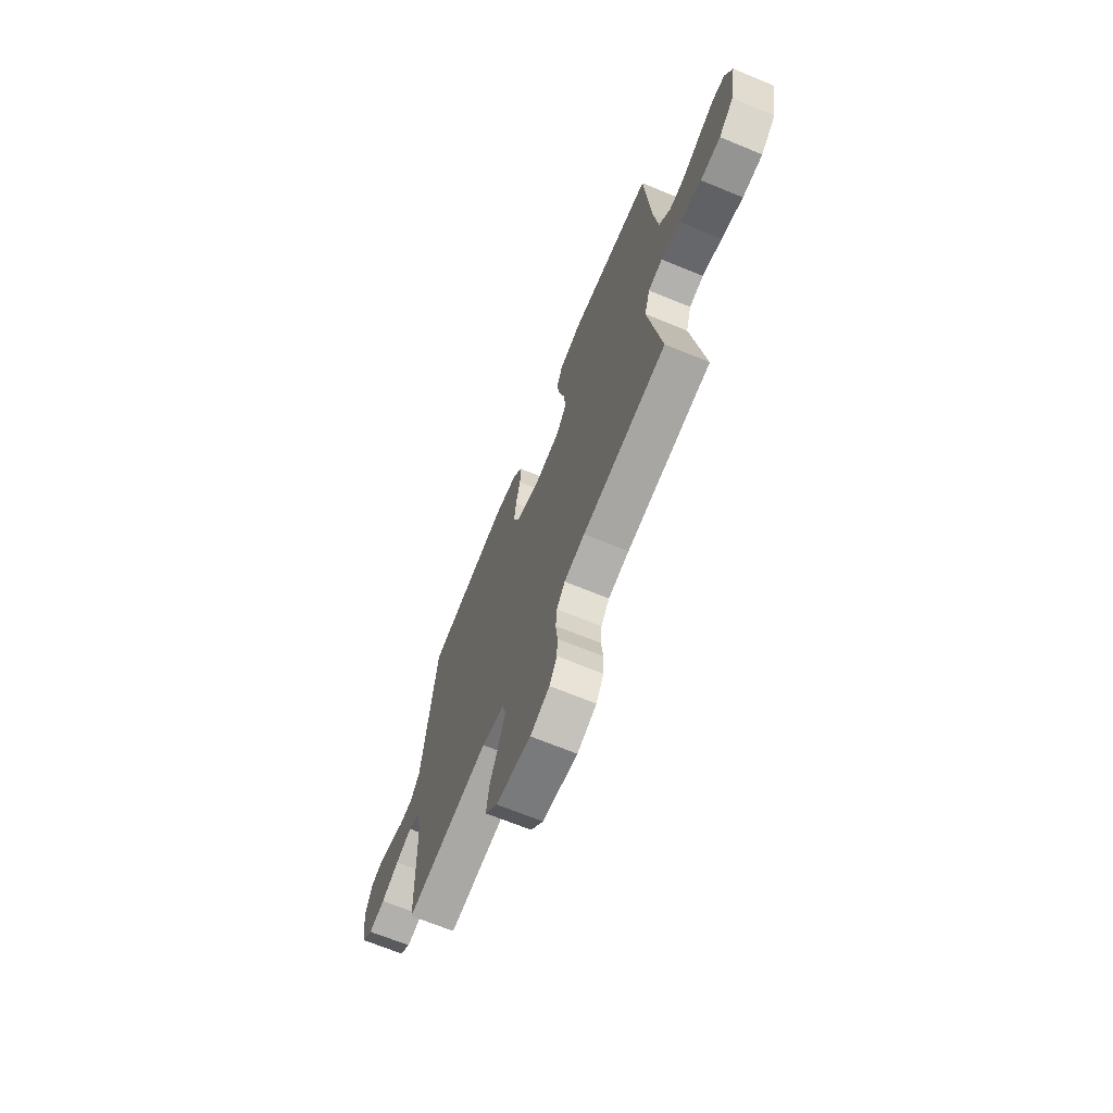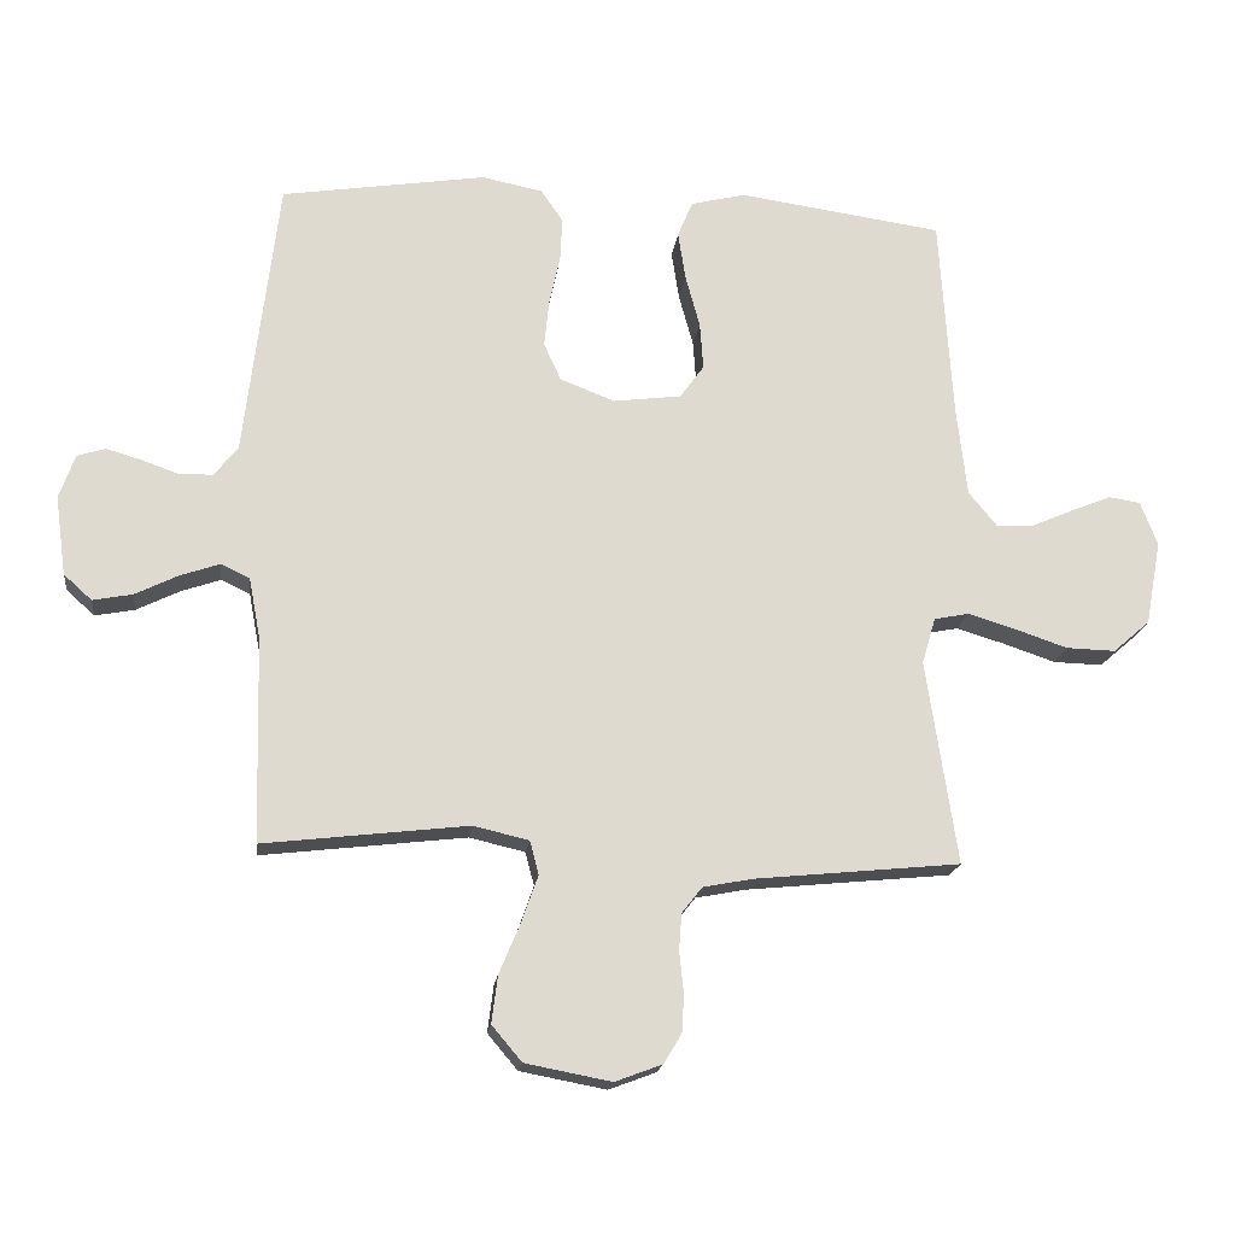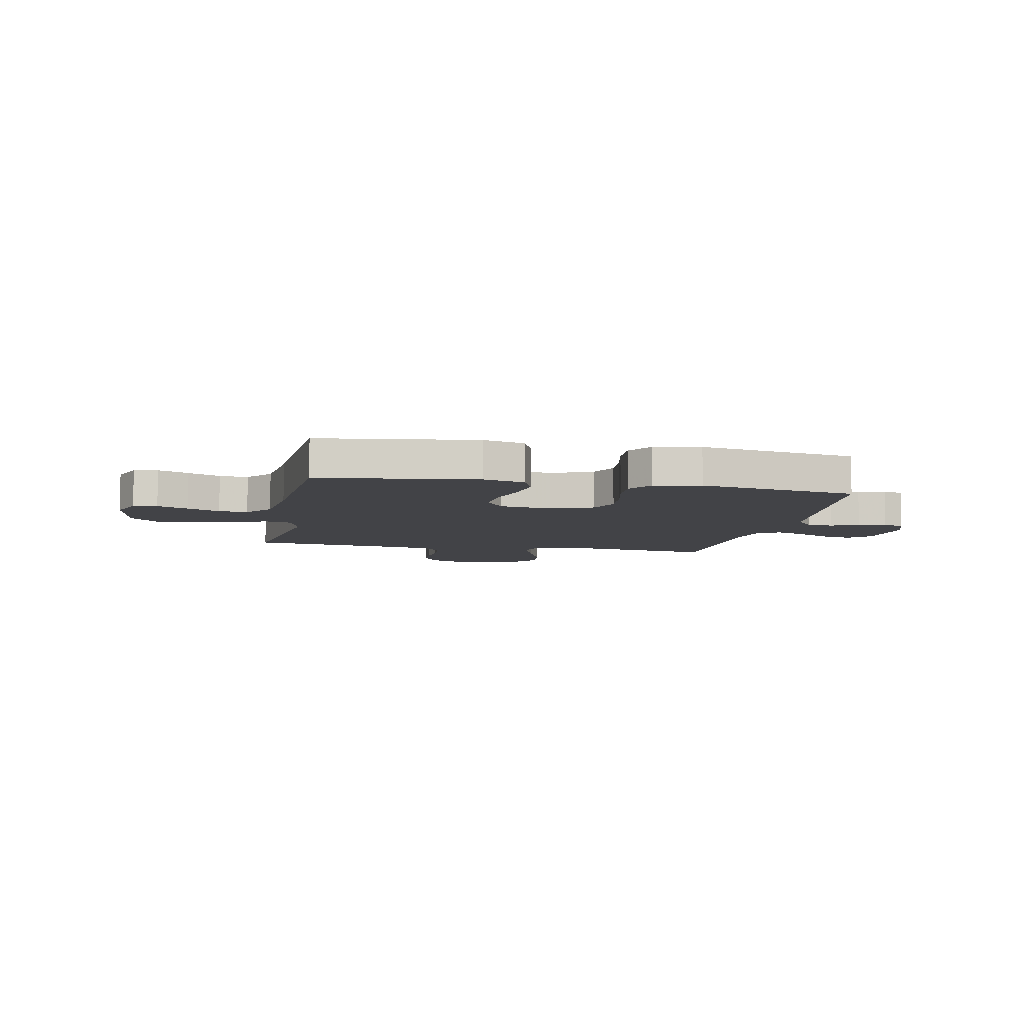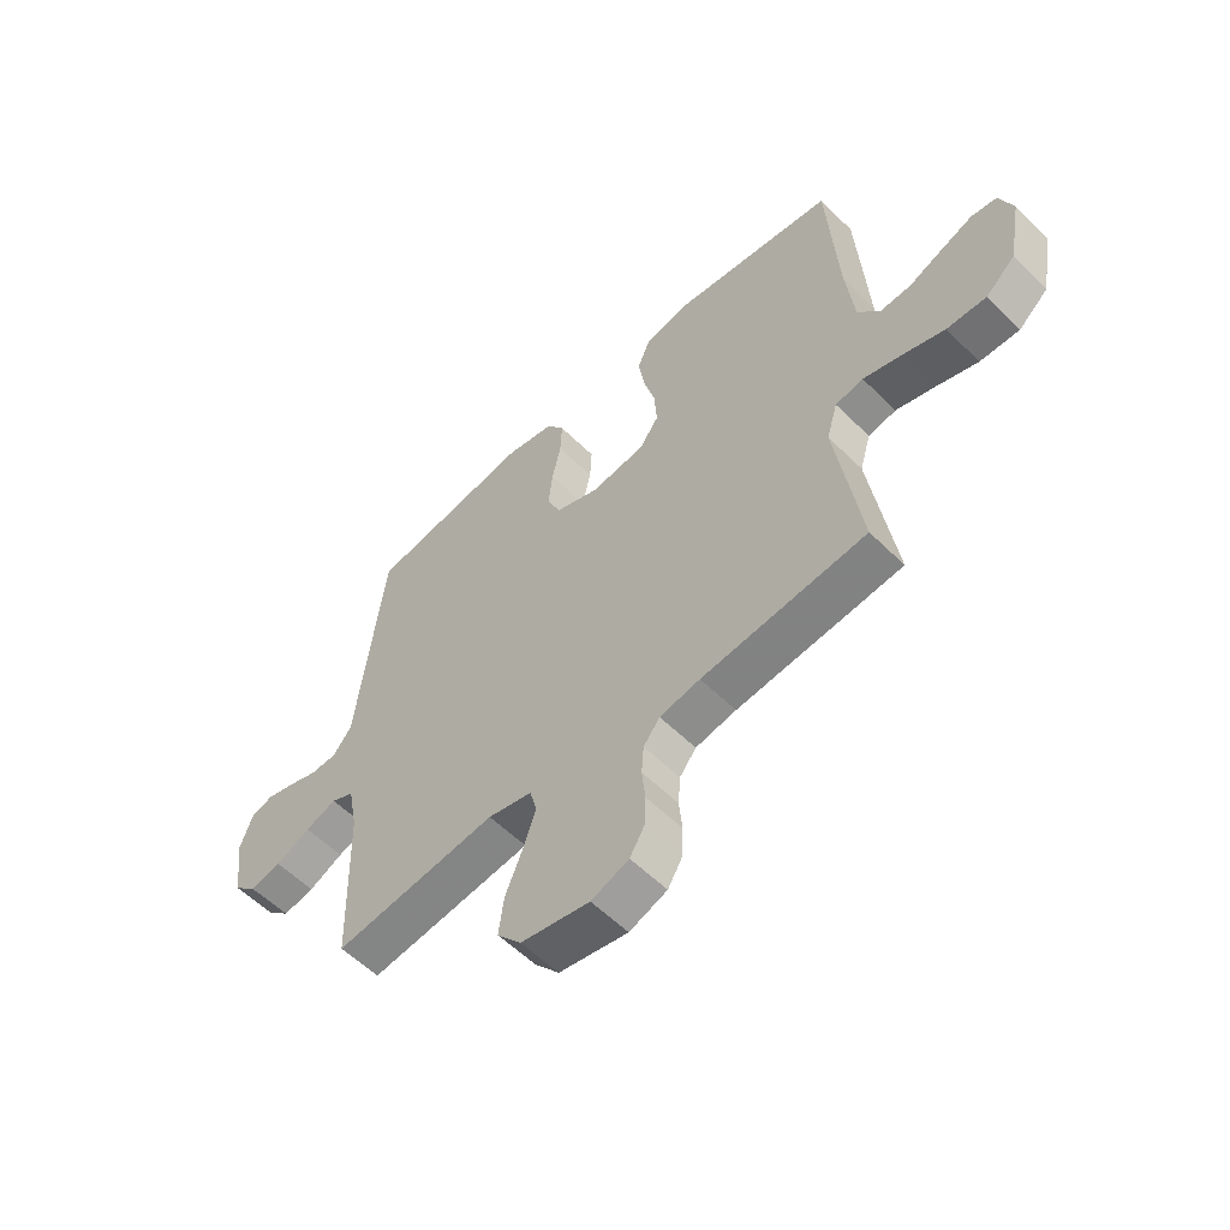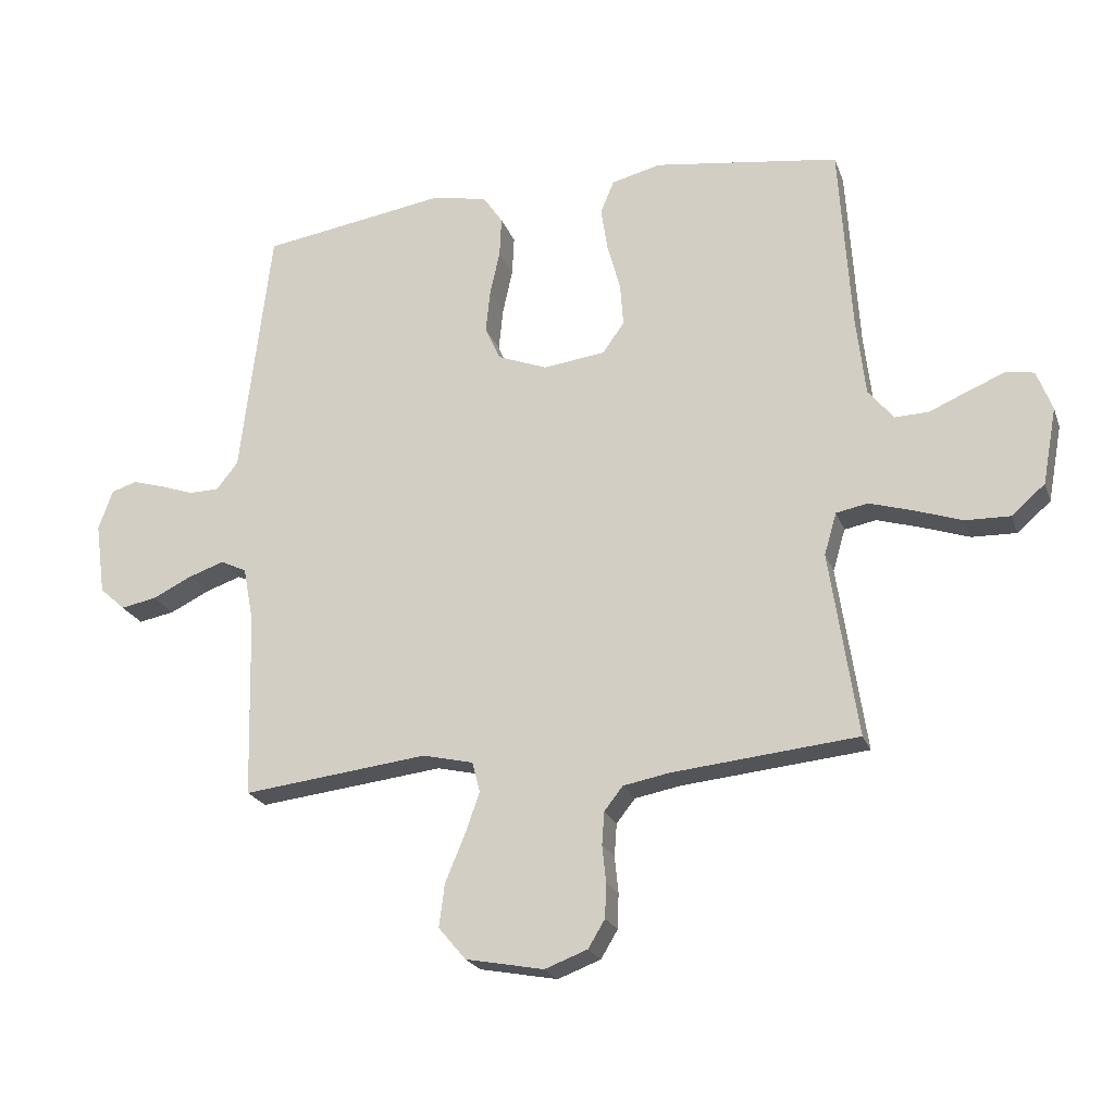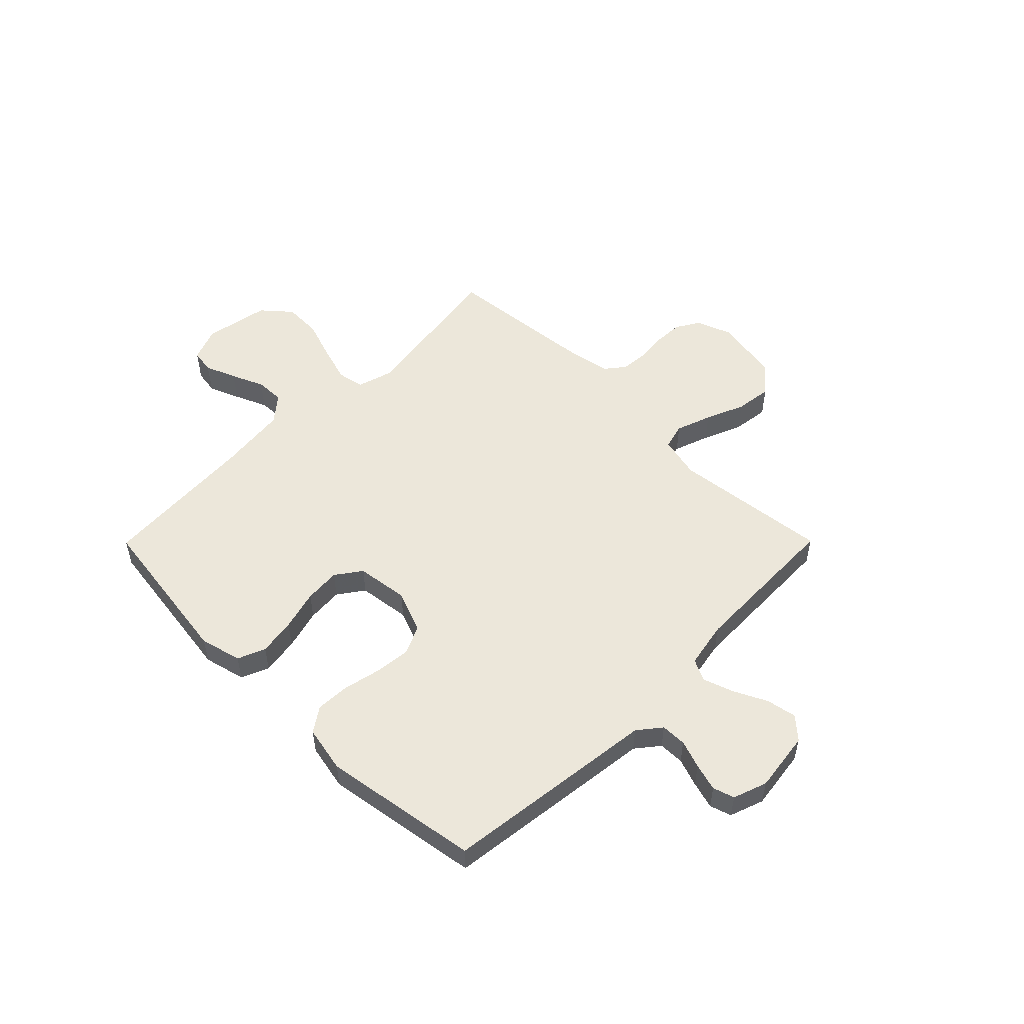
<metadata>
{"format":"obj","ext":"obj","renderer":"f3d","projection":"perspective","resolution":1024,"background":"white","views":[{"elev":-68.5,"azim":-112.3,"up":"+Z"},{"elev":-18.3,"azim":173.0,"up":"+Z"},{"elev":-7.5,"azim":-11.5,"up":"+Y"},{"elev":-56.6,"azim":-135.8,"up":"+Z"},{"elev":-22.2,"azim":-163.0,"up":"+Z"},{"elev":52.9,"azim":44.8,"up":"+Y"}]}
</metadata>
<code>
v 0.5 0.07 -0.5
v 0.2 0.07 -0.465
v 0.119 0.07 -0.484
v 0.106 0.07 -0.533
v 0.13 0.07 -0.601
v 0.161 0.07 -0.675
v 0.17 0.07 -0.745
v 0.126 0.07 -0.797
v 0 0.07 -0.821
v -0.069 0.07 -0.795
v -0.096 0.07 -0.75
v -0.098 0.07 -0.694
v -0.092 0.07 -0.635
v -0.096 0.07 -0.582
v -0.126 0.07 -0.544
v -0.2 0.07 -0.53
v -0.5 0.07 -0.5
v -0.455 0.07 -0.2
v -0.475 0.07 -0.132
v -0.526 0.07 -0.122
v -0.596 0.07 -0.143
v -0.673 0.07 -0.169
v -0.745 0.07 -0.171
v -0.799 0.07 -0.124
v -0.822 0.07 0
v -0.797 0.07 0.065
v -0.751 0.07 0.072
v -0.692 0.07 0.048
v -0.63 0.07 0.021
v -0.575 0.07 0.019
v -0.534 0.07 0.069
v -0.519 0.07 0.2
v -0.5 0.07 0.5
v -0.2 0.07 0.542
v -0.12 0.07 0.522
v -0.098 0.07 0.469
v -0.109 0.07 0.398
v -0.13 0.07 0.321
v -0.135 0.07 0.252
v -0.1 0.07 0.203
v 0 0.07 0.19
v 0.08 0.07 0.221
v 0.105 0.07 0.276
v 0.098 0.07 0.345
v 0.082 0.07 0.418
v 0.079 0.07 0.482
v 0.111 0.07 0.529
v 0.2 0.07 0.547
v 0.5 0.07 0.5
v 0.536 0.07 0.2
v 0.549 0.07 0.089
v 0.584 0.07 0.045
v 0.633 0.07 0.044
v 0.687 0.07 0.063
v 0.739 0.07 0.078
v 0.78 0.07 0.065
v 0.803 0.07 0
v 0.787 0.07 -0.116
v 0.746 0.07 -0.153
v 0.688 0.07 -0.142
v 0.625 0.07 -0.111
v 0.567 0.07 -0.091
v 0.525 0.07 -0.111
v 0.508 0.07 -0.2
v 0.5 0 -0.5
v 0.2 0 -0.465
v 0.119 0 -0.484
v 0.106 0 -0.533
v 0.13 0 -0.601
v 0.161 0 -0.675
v 0.17 0 -0.745
v 0.126 0 -0.797
v 0 0 -0.821
v -0.069 0 -0.795
v -0.096 0 -0.75
v -0.098 0 -0.694
v -0.092 0 -0.635
v -0.096 0 -0.582
v -0.126 0 -0.544
v -0.2 0 -0.53
v -0.5 0 -0.5
v -0.455 0 -0.2
v -0.475 0 -0.132
v -0.526 0 -0.122
v -0.596 0 -0.143
v -0.673 0 -0.169
v -0.745 0 -0.171
v -0.799 0 -0.124
v -0.822 0 0
v -0.797 0 0.065
v -0.751 0 0.072
v -0.692 0 0.048
v -0.63 0 0.021
v -0.575 0 0.019
v -0.534 0 0.069
v -0.519 0 0.2
v -0.5 0 0.5
v -0.2 0 0.542
v -0.12 0 0.522
v -0.098 0 0.469
v -0.109 0 0.398
v -0.13 0 0.321
v -0.135 0 0.252
v -0.1 0 0.203
v 0 0 0.19
v 0.08 0 0.221
v 0.105 0 0.276
v 0.098 0 0.345
v 0.082 0 0.418
v 0.079 0 0.482
v 0.111 0 0.529
v 0.2 0 0.547
v 0.5 0 0.5
v 0.536 0 0.2
v 0.549 0 0.089
v 0.584 0 0.045
v 0.633 0 0.044
v 0.687 0 0.063
v 0.739 0 0.078
v 0.78 0 0.065
v 0.803 0 0
v 0.787 0 -0.116
v 0.746 0 -0.153
v 0.688 0 -0.142
v 0.625 0 -0.111
v 0.567 0 -0.091
v 0.525 0 -0.111
v 0.508 0 -0.2
f 58 59 60 61
f 58 61 62
f 57 58 62
f 56 57 62
f 53 54 55 56
f 53 56 62 63
f 48 49 50 51
f 46 47 48 51
f 44 45 46 51
f 43 44 51 52
f 42 43 52
f 41 42 52
f 40 41 52
f 35 36 37 38
f 35 38 39
f 32 33 34 35
f 31 32 35 39
f 30 31 39 40
f 26 27 28 29
f 24 25 26 29
f 24 29 30
f 21 22 23 24
f 20 21 24 30
f 19 20 30 40
f 16 17 18
f 15 16 18 19
f 10 11 12 13
f 10 13 14
f 9 10 14
f 8 9 14
f 5 6 7 8
f 4 5 8 14
f 3 4 14 15
f 64 1 2
f 63 64 2 3
f 52 53 63 3
f 19 40 52
f 3 15 19 52
f 125 124 123 122
f 126 125 122
f 126 122 121
f 126 121 120
f 120 119 118 117
f 127 126 120 117
f 115 114 113 112
f 115 112 111 110
f 115 110 109 108
f 116 115 108 107
f 116 107 106
f 116 106 105
f 116 105 104
f 102 101 100 99
f 103 102 99
f 99 98 97 96
f 103 99 96 95
f 104 103 95 94
f 93 92 91 90
f 93 90 89 88
f 94 93 88
f 88 87 86 85
f 94 88 85 84
f 104 94 84 83
f 82 81 80
f 83 82 80 79
f 77 76 75 74
f 78 77 74
f 78 74 73
f 78 73 72
f 72 71 70 69
f 78 72 69 68
f 79 78 68 67
f 66 65 128
f 67 66 128 127
f 67 127 117 116
f 116 104 83
f 116 83 79 67
f 1 65 66 2
f 2 66 67 3
f 3 67 68 4
f 4 68 69 5
f 5 69 70 6
f 6 70 71 7
f 7 71 72 8
f 8 72 73 9
f 9 73 74 10
f 10 74 75 11
f 11 75 76 12
f 12 76 77 13
f 13 77 78 14
f 14 78 79 15
f 15 79 80 16
f 16 80 81 17
f 17 81 82 18
f 18 82 83 19
f 19 83 84 20
f 20 84 85 21
f 21 85 86 22
f 22 86 87 23
f 23 87 88 24
f 24 88 89 25
f 25 89 90 26
f 26 90 91 27
f 27 91 92 28
f 28 92 93 29
f 29 93 94 30
f 30 94 95 31
f 31 95 96 32
f 32 96 97 33
f 33 97 98 34
f 34 98 99 35
f 35 99 100 36
f 36 100 101 37
f 37 101 102 38
f 38 102 103 39
f 39 103 104 40
f 40 104 105 41
f 41 105 106 42
f 42 106 107 43
f 43 107 108 44
f 44 108 109 45
f 45 109 110 46
f 46 110 111 47
f 47 111 112 48
f 48 112 113 49
f 49 113 114 50
f 50 114 115 51
f 51 115 116 52
f 52 116 117 53
f 53 117 118 54
f 54 118 119 55
f 55 119 120 56
f 56 120 121 57
f 57 121 122 58
f 58 122 123 59
f 59 123 124 60
f 60 124 125 61
f 61 125 126 62
f 62 126 127 63
f 63 127 128 64
f 64 128 65 1

</code>
